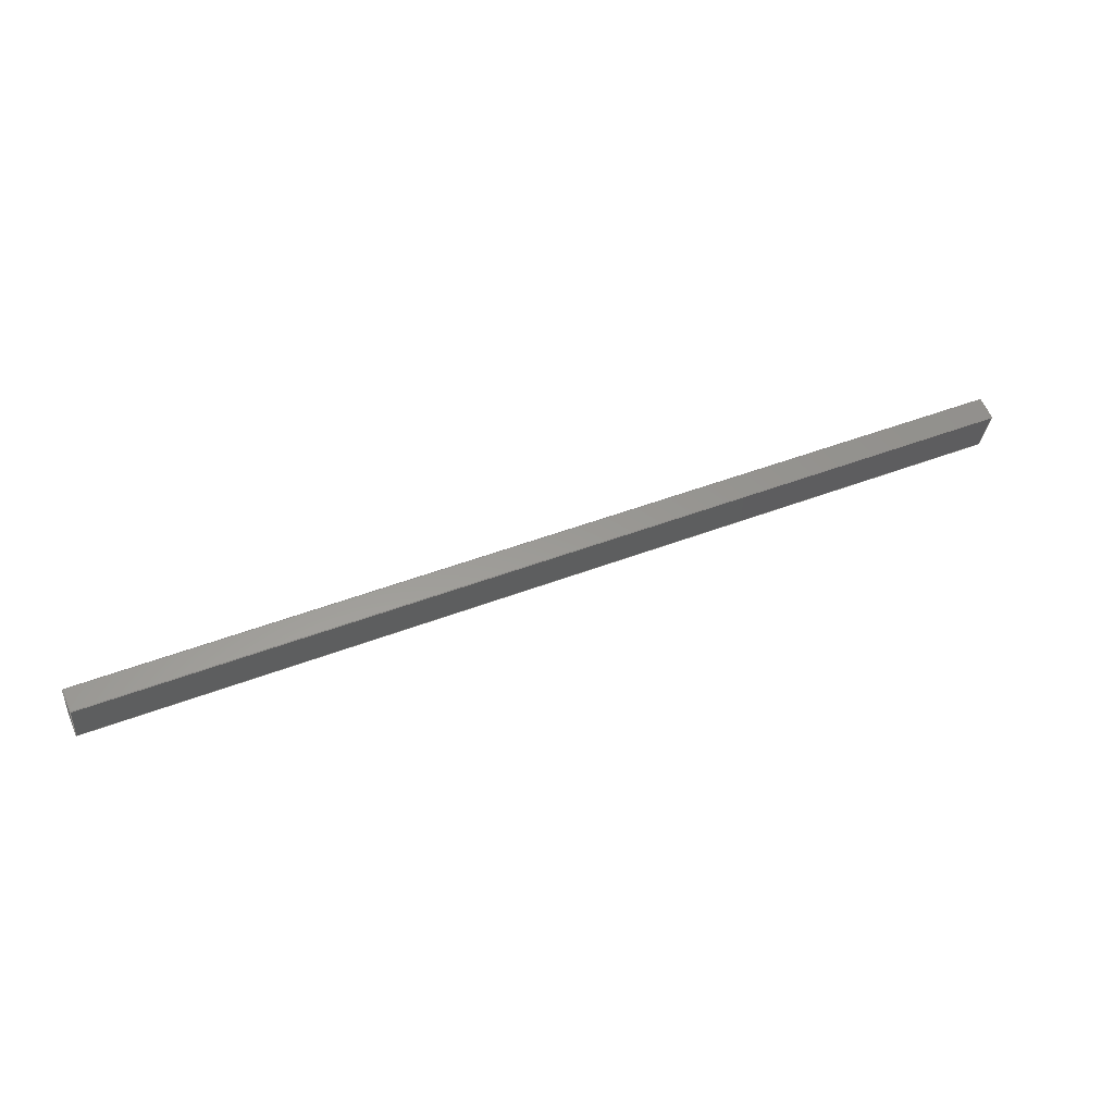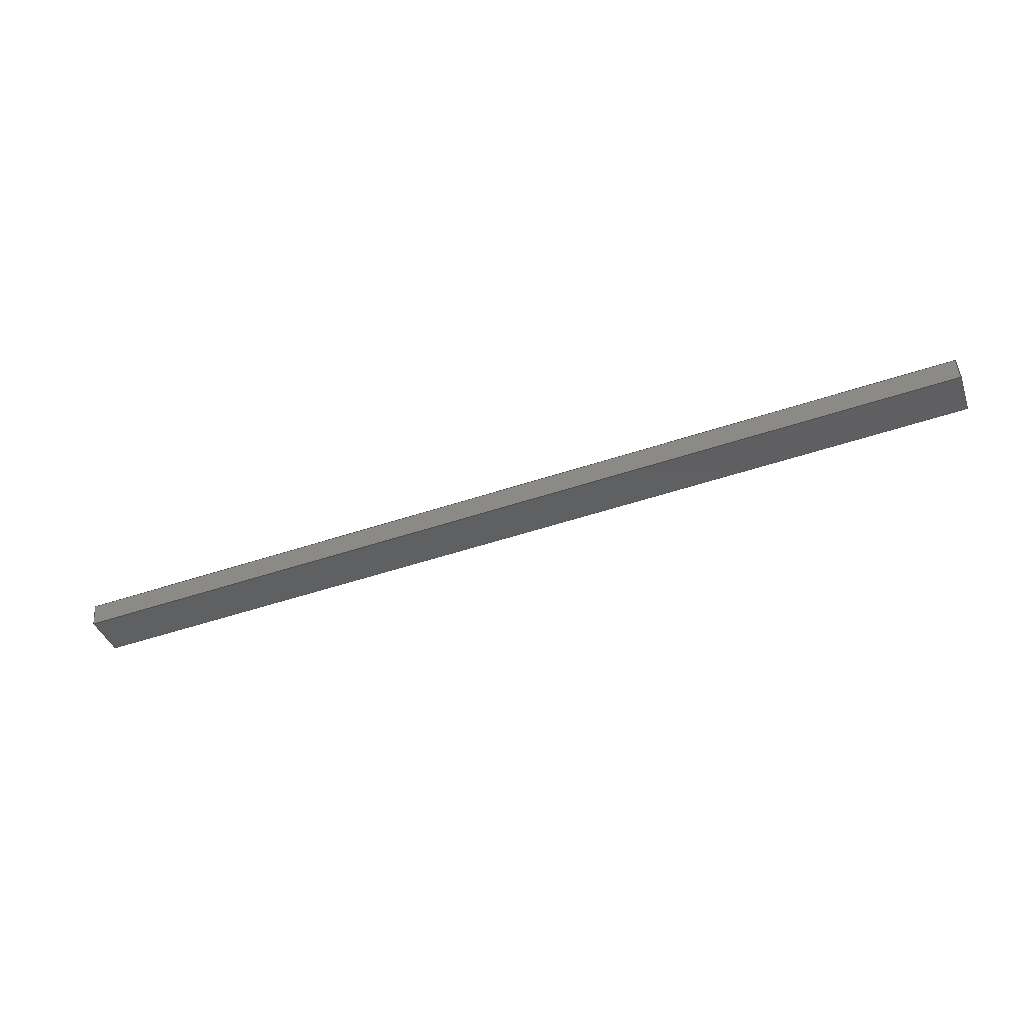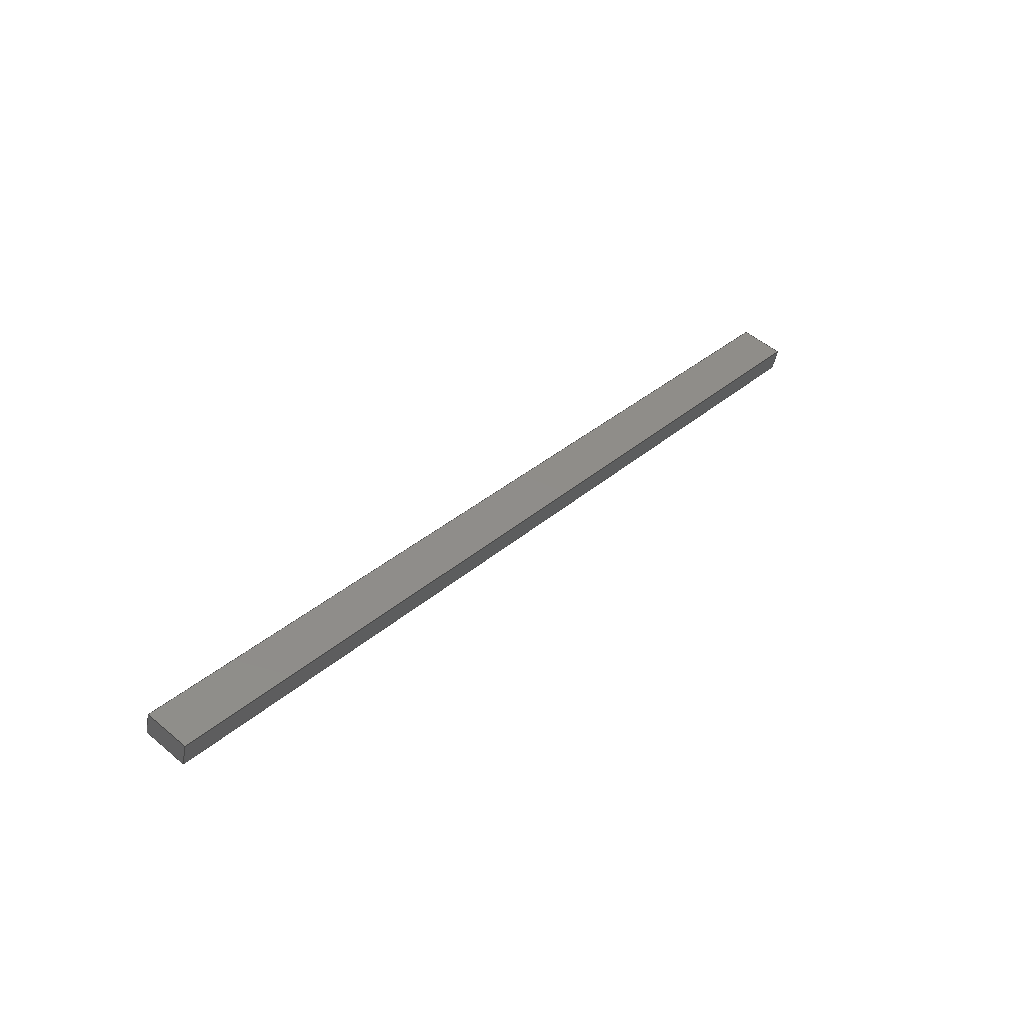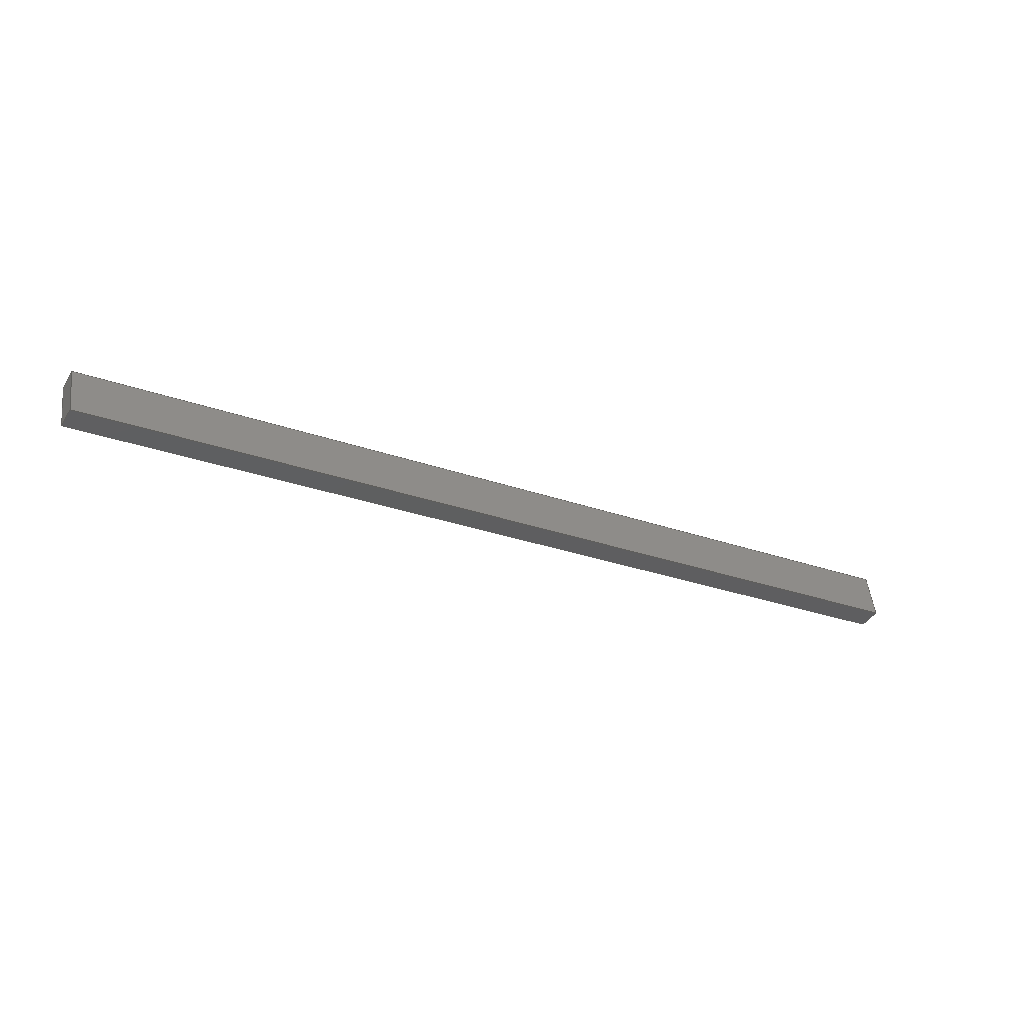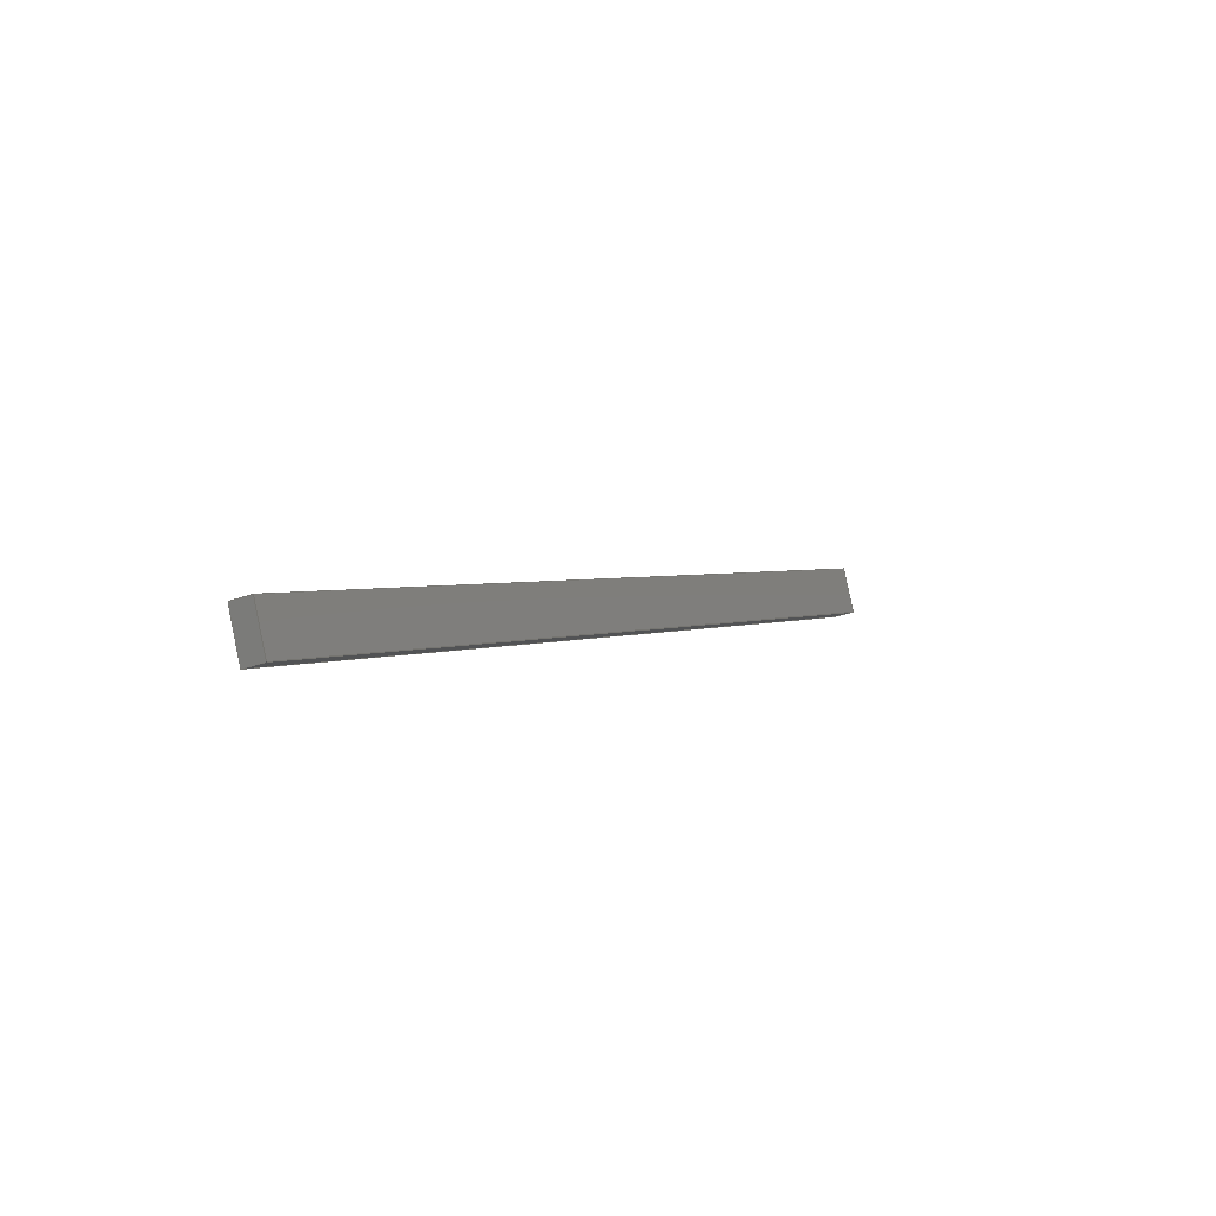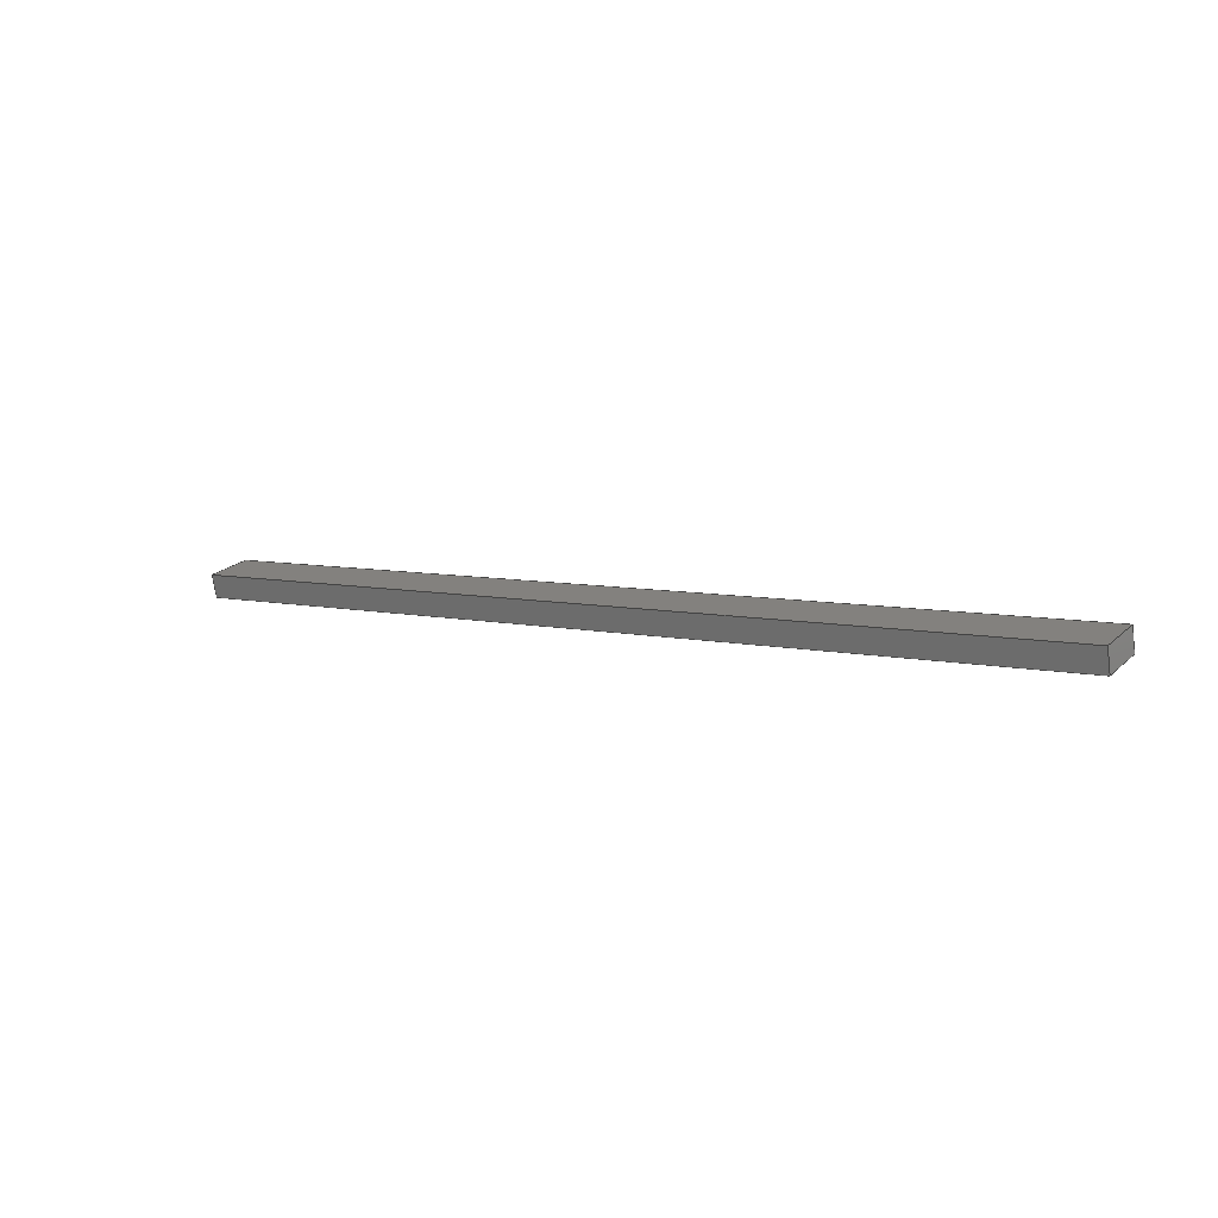
<metadata>
{"format":"step","ext":"step","renderer":"f3d","projection":"perspective","resolution":1024,"background":"white","views":[{"elev":46.5,"azim":156.2,"up":"+Z"},{"elev":-54.1,"azim":-160.7,"up":"+Y"},{"elev":32.9,"azim":129.6,"up":"+Y"},{"elev":-26.1,"azim":-30.1,"up":"+Z"},{"elev":2.3,"azim":-58.6,"up":"+Z"},{"elev":6.3,"azim":-143.9,"up":"+Y"}]}
</metadata>
<code>
ISO-10303-21;
DATA;
#1=MECHANICAL_DESIGN_GEOMETRIC_PRESENTATION_REPRESENTATION('',(#4),#176);
#2=SHAPE_REPRESENTATION_RELATIONSHIP('SRR','None',#183,#3);
#3=ADVANCED_BREP_SHAPE_REPRESENTATION('',(#5),#175);
#4=STYLED_ITEM('',(#193),#5);
#5=MANIFOLD_SOLID_BREP('Body1',#96);
#6=CIRCLE('',#113,24.25);
#7=CIRCLE('',#114,24.25);
#8=CYLINDRICAL_SURFACE('',#112,24.25);
#9=FACE_OUTER_BOUND('',#15,.T.);
#10=FACE_OUTER_BOUND('',#16,.T.);
#11=FACE_OUTER_BOUND('',#17,.T.);
#12=FACE_OUTER_BOUND('',#18,.T.);
#13=FACE_OUTER_BOUND('',#19,.T.);
#14=FACE_OUTER_BOUND('',#20,.T.);
#15=EDGE_LOOP('',(#61,#62,#63,#64));
#16=EDGE_LOOP('',(#65,#66,#67,#68));
#17=EDGE_LOOP('',(#69,#70,#71,#72));
#18=EDGE_LOOP('',(#73,#74,#75,#76));
#19=EDGE_LOOP('',(#77,#78,#79,#80));
#20=EDGE_LOOP('',(#81,#82,#83,#84));
#21=LINE('',#150,#31);
#22=LINE('',#152,#32);
#23=LINE('',#154,#33);
#24=LINE('',#155,#34);
#25=LINE('',#158,#35);
#26=LINE('',#160,#36);
#27=LINE('',#161,#37);
#28=LINE('',#167,#38);
#29=LINE('',#169,#39);
#30=LINE('',#170,#40);
#31=VECTOR('',#122,1);
#32=VECTOR('',#123,1);
#33=VECTOR('',#124,1);
#34=VECTOR('',#125,1);
#35=VECTOR('',#128,1);
#36=VECTOR('',#129,1);
#37=VECTOR('',#130,1);
#38=VECTOR('',#137,1);
#39=VECTOR('',#140,1);
#40=VECTOR('',#141,1);
#41=VERTEX_POINT('',#148);
#42=VERTEX_POINT('',#149);
#43=VERTEX_POINT('',#151);
#44=VERTEX_POINT('',#153);
#45=VERTEX_POINT('',#157);
#46=VERTEX_POINT('',#159);
#47=VERTEX_POINT('',#163);
#48=VERTEX_POINT('',#165);
#49=EDGE_CURVE('',#41,#42,#21,.T.);
#50=EDGE_CURVE('',#42,#43,#22,.T.);
#51=EDGE_CURVE('',#44,#43,#23,.T.);
#52=EDGE_CURVE('',#41,#44,#24,.T.);
#53=EDGE_CURVE('',#45,#41,#25,.T.);
#54=EDGE_CURVE('',#46,#44,#26,.T.);
#55=EDGE_CURVE('',#45,#46,#27,.T.);
#56=EDGE_CURVE('',#47,#45,#6,.T.);
#57=EDGE_CURVE('',#48,#46,#7,.T.);
#58=EDGE_CURVE('',#47,#48,#28,.T.);
#59=EDGE_CURVE('',#47,#42,#29,.T.);
#60=EDGE_CURVE('',#43,#48,#30,.T.);
#61=ORIENTED_EDGE('',*,*,#49,.T.);
#62=ORIENTED_EDGE('',*,*,#50,.T.);
#63=ORIENTED_EDGE('',*,*,#51,.F.);
#64=ORIENTED_EDGE('',*,*,#52,.F.);
#65=ORIENTED_EDGE('',*,*,#53,.T.);
#66=ORIENTED_EDGE('',*,*,#52,.T.);
#67=ORIENTED_EDGE('',*,*,#54,.F.);
#68=ORIENTED_EDGE('',*,*,#55,.F.);
#69=ORIENTED_EDGE('',*,*,#56,.T.);
#70=ORIENTED_EDGE('',*,*,#55,.T.);
#71=ORIENTED_EDGE('',*,*,#57,.F.);
#72=ORIENTED_EDGE('',*,*,#58,.F.);
#73=ORIENTED_EDGE('',*,*,#59,.F.);
#74=ORIENTED_EDGE('',*,*,#58,.T.);
#75=ORIENTED_EDGE('',*,*,#60,.F.);
#76=ORIENTED_EDGE('',*,*,#50,.F.);
#77=ORIENTED_EDGE('',*,*,#59,.T.);
#78=ORIENTED_EDGE('',*,*,#49,.F.);
#79=ORIENTED_EDGE('',*,*,#53,.F.);
#80=ORIENTED_EDGE('',*,*,#56,.F.);
#81=ORIENTED_EDGE('',*,*,#60,.T.);
#82=ORIENTED_EDGE('',*,*,#57,.T.);
#83=ORIENTED_EDGE('',*,*,#54,.T.);
#84=ORIENTED_EDGE('',*,*,#51,.T.);
#85=PLANE('',#110);
#86=PLANE('',#111);
#87=PLANE('',#115);
#88=PLANE('',#116);
#89=PLANE('',#117);
#90=ADVANCED_FACE('',(#9),#85,.T.);
#91=ADVANCED_FACE('',(#10),#86,.T.);
#92=ADVANCED_FACE('',(#11),#8,.F.);
#93=ADVANCED_FACE('',(#12),#87,.T.);
#94=ADVANCED_FACE('',(#13),#88,.T.);
#95=ADVANCED_FACE('',(#14),#89,.F.);
#96=CLOSED_SHELL('',(#90,#91,#92,#93,#94,#95));
#97=DERIVED_UNIT_ELEMENT(#99,1);
#98=DERIVED_UNIT_ELEMENT(#178,3);
#99=(
MASS_UNIT()
NAMED_UNIT(*)
SI_UNIT(.KILO.,.GRAM.)
);
#100=DERIVED_UNIT((#97,#98));
#101=MEASURE_REPRESENTATION_ITEM('density measure',
POSITIVE_RATIO_MEASURE(7850),#100);
#102=PROPERTY_DEFINITION_REPRESENTATION(#107,#104);
#103=PROPERTY_DEFINITION_REPRESENTATION(#108,#105);
#104=REPRESENTATION('material name',(#106),#175);
#105=REPRESENTATION('density',(#101),#175);
#106=DESCRIPTIVE_REPRESENTATION_ITEM('Steel','Steel');
#107=PROPERTY_DEFINITION('material property','material name',#185);
#108=PROPERTY_DEFINITION('material property','density of part',#185);
#109=AXIS2_PLACEMENT_3D('placement',#146,#118,#119);
#110=AXIS2_PLACEMENT_3D('',#147,#120,#121);
#111=AXIS2_PLACEMENT_3D('',#156,#126,#127);
#112=AXIS2_PLACEMENT_3D('',#162,#131,#132);
#113=AXIS2_PLACEMENT_3D('',#164,#133,#134);
#114=AXIS2_PLACEMENT_3D('',#166,#135,#136);
#115=AXIS2_PLACEMENT_3D('',#168,#138,#139);
#116=AXIS2_PLACEMENT_3D('',#171,#142,#143);
#117=AXIS2_PLACEMENT_3D('',#172,#144,#145);
#118=DIRECTION('axis',(0,0,1));
#119=DIRECTION('refdir',(1,0,0));
#120=DIRECTION('center_axis',(0,0.971,-0.239));
#121=DIRECTION('ref_axis',(0,-0.239,-0.971));
#122=DIRECTION('',(0,-0.239,-0.971));
#123=DIRECTION('',(-1,0,0));
#124=DIRECTION('',(0,-0.239,-0.971));
#125=DIRECTION('',(-1,0,0));
#126=DIRECTION('center_axis',(0,0.2351,0.972));
#127=DIRECTION('ref_axis',(0,0.972,-0.2351));
#128=DIRECTION('',(0,0.972,-0.2351));
#129=DIRECTION('',(0,0.972,-0.2351));
#130=DIRECTION('',(-1,0,0));
#131=DIRECTION('center_axis',(-1,0,0));
#132=DIRECTION('ref_axis',(0,0.9689,-0.2474));
#133=DIRECTION('center_axis',(1,0,0));
#134=DIRECTION('ref_axis',(0,0.9689,-0.2474));
#135=DIRECTION('center_axis',(1,0,0));
#136=DIRECTION('ref_axis',(0,0.9689,-0.2474));
#137=DIRECTION('',(-1,0,0));
#138=DIRECTION('center_axis',(0,-0.239,-0.971));
#139=DIRECTION('ref_axis',(0,-0.971,0.239));
#140=DIRECTION('',(0,0.971,-0.239));
#141=DIRECTION('',(0,-0.971,0.239));
#142=DIRECTION('center_axis',(1,0,0));
#143=DIRECTION('ref_axis',(0,0,-1));
#144=DIRECTION('center_axis',(1,0,0));
#145=DIRECTION('ref_axis',(0,0,-1));
#146=CARTESIAN_POINT('',(0,0,0));
#147=CARTESIAN_POINT('Origin',(1,1.295,0.3603));
#148=CARTESIAN_POINT('',(1,1.295,0.3603));
#149=CARTESIAN_POINT('',(1,1.199,-0.02889));
#150=CARTESIAN_POINT('',(1,1.295,0.3603));
#151=CARTESIAN_POINT('',(-7,1.199,-0.02889));
#152=CARTESIAN_POINT('',(1,1.199,-0.02889));
#153=CARTESIAN_POINT('',(-7,1.295,0.3603));
#154=CARTESIAN_POINT('',(-7,1.295,0.3603));
#155=CARTESIAN_POINT('',(1,1.295,0.3603));
#156=CARTESIAN_POINT('Origin',(1,1.1,0.4073));
#157=CARTESIAN_POINT('',(1,1.1,0.4073));
#158=CARTESIAN_POINT('',(1,1.1,0.4073));
#159=CARTESIAN_POINT('',(-7,1.1,0.4073));
#160=CARTESIAN_POINT('',(-7,1.1,0.4073));
#161=CARTESIAN_POINT('',(1,1.1,0.4073));
#162=CARTESIAN_POINT('Origin',(1,-22.5,6));
#163=CARTESIAN_POINT('',(1,1.005,0.01887));
#164=CARTESIAN_POINT('Origin',(1,-22.5,6));
#165=CARTESIAN_POINT('',(-7,1.005,0.01887));
#166=CARTESIAN_POINT('Origin',(-7,-22.5,6));
#167=CARTESIAN_POINT('',(1,1.005,0.01887));
#168=CARTESIAN_POINT('Origin',(1,1.199,-0.02889));
#169=CARTESIAN_POINT('',(1,1.005,0.01891));
#170=CARTESIAN_POINT('',(-7,1.005,0.01891));
#171=CARTESIAN_POINT('Origin',(1,1.15,0.1892));
#172=CARTESIAN_POINT('Origin',(-7,1.15,0.1892));
#173=UNCERTAINTY_MEASURE_WITH_UNIT(LENGTH_MEASURE(0.001),#177,
'DISTANCE_ACCURACY_VALUE',
'Maximum model space distance between geometric entities at asserted c
onnectivities');
#174=UNCERTAINTY_MEASURE_WITH_UNIT(LENGTH_MEASURE(0.001),#177,
'DISTANCE_ACCURACY_VALUE',
'Maximum model space distance between geometric entities at asserted c
onnectivities');
#175=(
GEOMETRIC_REPRESENTATION_CONTEXT(3)
GLOBAL_UNCERTAINTY_ASSIGNED_CONTEXT((#173))
GLOBAL_UNIT_ASSIGNED_CONTEXT((#177,#179,#180))
REPRESENTATION_CONTEXT('','3D')
);
#176=(
GEOMETRIC_REPRESENTATION_CONTEXT(3)
GLOBAL_UNCERTAINTY_ASSIGNED_CONTEXT((#174))
GLOBAL_UNIT_ASSIGNED_CONTEXT((#177,#179,#180))
REPRESENTATION_CONTEXT('','3D')
);
#177=(
LENGTH_UNIT()
NAMED_UNIT(*)
SI_UNIT(.CENTI.,.METRE.)
);
#178=(
LENGTH_UNIT()
NAMED_UNIT(*)
SI_UNIT($,.METRE.)
);
#179=(
NAMED_UNIT(*)
PLANE_ANGLE_UNIT()
SI_UNIT($,.RADIAN.)
);
#180=(
NAMED_UNIT(*)
SI_UNIT($,.STERADIAN.)
SOLID_ANGLE_UNIT()
);
#181=SHAPE_DEFINITION_REPRESENTATION(#182,#183);
#182=PRODUCT_DEFINITION_SHAPE('',$,#185);
#183=SHAPE_REPRESENTATION('',(#109),#175);
#184=PRODUCT_DEFINITION_CONTEXT('part definition',#189,'design');
#185=PRODUCT_DEFINITION('FusionComponent','FusionComponent',#186,#184);
#186=PRODUCT_DEFINITION_FORMATION('',$,#191);
#187=PRODUCT_RELATED_PRODUCT_CATEGORY('FusionComponent',
'FusionComponent',(#191));
#188=APPLICATION_PROTOCOL_DEFINITION('international standard',
'automotive_design',2009,#189);
#189=APPLICATION_CONTEXT(
'Core Data for Automotive Mechanical Design Process');
#190=PRODUCT_CONTEXT('part definition',#189,'mechanical');
#191=PRODUCT('FusionComponent','FusionComponent',$,(#190));
#192=PRESENTATION_STYLE_ASSIGNMENT((#194));
#193=PRESENTATION_STYLE_ASSIGNMENT((#195));
#194=SURFACE_STYLE_USAGE(.BOTH.,#196);
#195=SURFACE_STYLE_USAGE(.BOTH.,#197);
#196=SURFACE_SIDE_STYLE('',(#198));
#197=SURFACE_SIDE_STYLE('',(#199));
#198=SURFACE_STYLE_FILL_AREA(#200);
#199=SURFACE_STYLE_FILL_AREA(#201);
#200=FILL_AREA_STYLE('Steel - Satin',(#202));
#201=FILL_AREA_STYLE('Oak - Glossy',(#203));
#202=FILL_AREA_STYLE_COLOUR('Steel - Satin',#204);
#203=FILL_AREA_STYLE_COLOUR('Oak - Glossy',#205);
#204=COLOUR_RGB('Steel - Satin',0.6275,0.6275,0.6275);
#205=COLOUR_RGB('Oak - Glossy',0,0,0);
ENDSEC;
END-ISO-10303-21;

</code>
